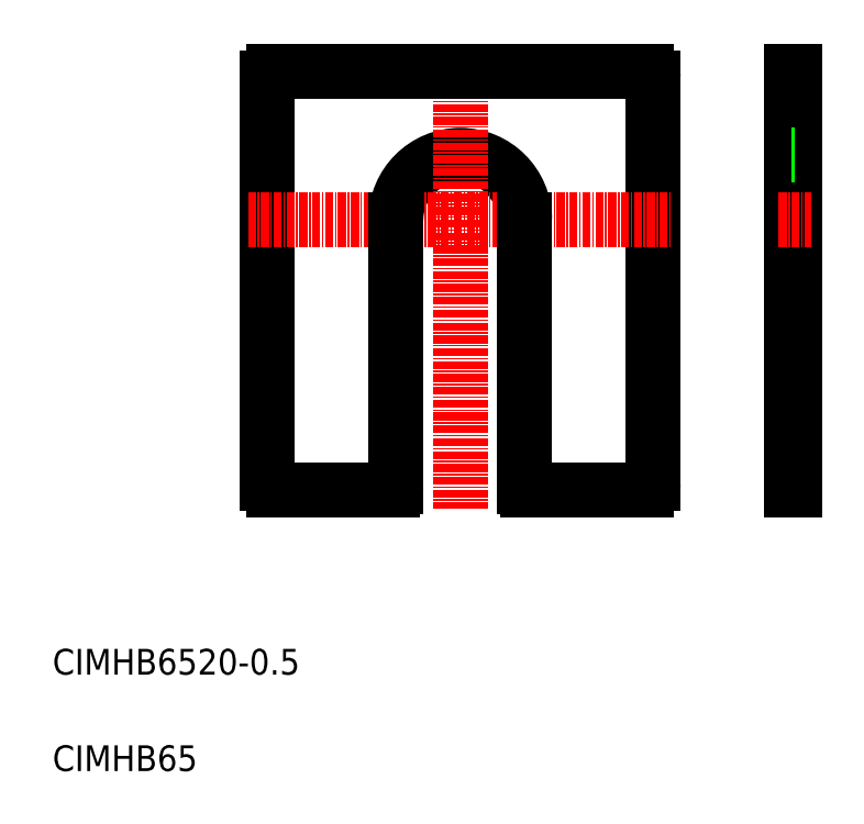
<metadata>
{"format":"dxf","ext":"dxf","renderer":"ezdxf+matplotlib","layout":"modelspace","background":"white","min_lineweight":24,"dpi":150}
</metadata>
<code>
0
SECTION
2
ENTITIES
0
LINE
8
0
10
124.9
20
53.76
30
0
11
124.9
21
118.8
31
0
0
LINE
8
0
10
125.4
20
53.76
30
0
11
125.4
21
118.8
31
0
0
LINE
8
0
10
103.4
20
54.76
30
0
11
103.4
21
117.8
31
0
0
ARC
8
0
10
73.38
20
95.76
30
0
40
10
50
0
51
180
0
LINE
8
CENTER
10
73.38
20
121.8
30
0
11
73.38
21
50.76
31
0
0
LINE
8
0
10
43.38
20
54.76
30
0
11
43.38
21
117.8
31
0
0
LINE
8
0
10
44.38
20
53.76
30
0
11
62.88
21
53.76
31
0
0
LINE
8
CENTER
10
40.38
20
95.76
30
0
11
106.4
21
95.76
31
0
0
TEXT
8
0
10
10
20
10
30
0
40
4
1
CIMHB65
0
TEXT
8
0
10
10
20
25
30
0
40
4
1
CIMHB6520-0.5
0
ARC
8
0
10
44.38
20
54.76
30
0
40
1
50
180
51
270
0
LINE
8
0
10
83.88
20
53.76
30
0
11
102.4
21
53.76
31
0
0
LINE
8
0
10
83.38
20
95.76
30
0
11
83.38
21
54.26
31
0
0
LINE
8
0
10
63.38
20
95.76
30
0
11
63.38
21
54.26
31
0
0
ARC
8
0
10
62.88
20
54.26
30
0
40
0.5
50
270
51
2.5e-14
0
ARC
8
0
10
83.88
20
54.26
30
0
40
0.5
50
180
51
270
0
LINE
8
0
10
124.9
20
53.76
30
0
11
125.4
21
53.76
31
0
0
ARC
8
0
10
102.4
20
54.76
30
0
40
1
50
270
51
0
0
LINE
8
0
10
124.9
20
70.01
30
0
11
124.9
21
70.01
31
0
0
LINE
8
CENTER
10
122.9
20
95.76
30
0
11
127.9
21
95.76
31
0
0
LINE
8
0
10
124.9
20
86.26
30
0
11
124.9
21
86.26
31
0
0
LINE
8
0
10
44.38
20
118.8
30
0
11
102.4
21
118.8
31
0
0
ARC
8
0
10
44.38
20
117.8
30
0
40
1
50
90
51
180
0
LINE
8
0
10
124.9
20
118.8
30
0
11
125.4
21
118.8
31
0
0
ARC
8
0
10
102.4
20
117.8
30
0
40
1
50
0
51
90
0
LINE
8
0
10
124.9
20
105.8
30
0
11
125.4
21
105.8
31
0
0
ENDSEC
0
EOF

</code>
